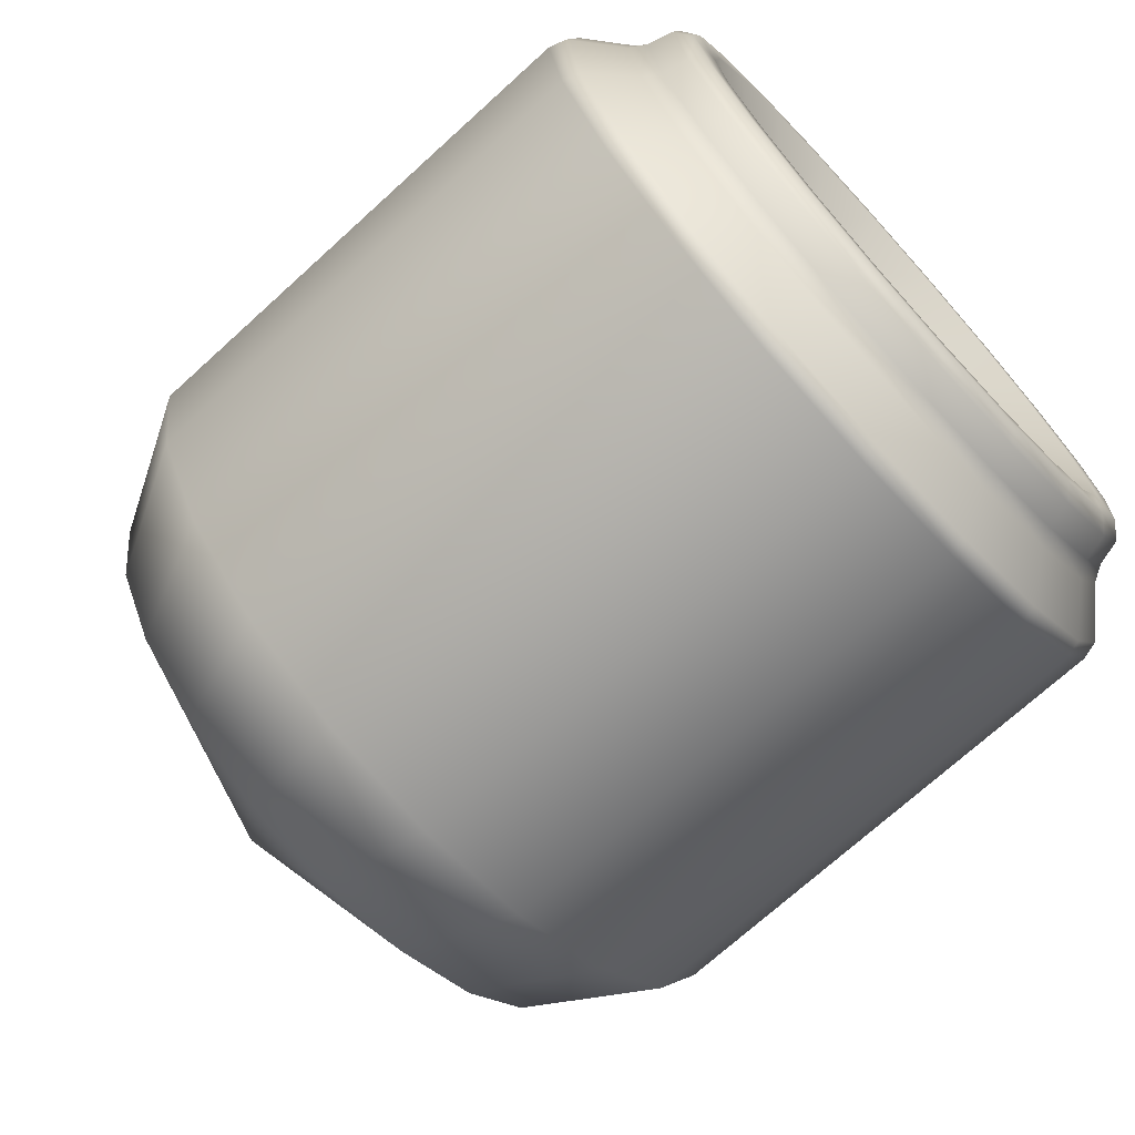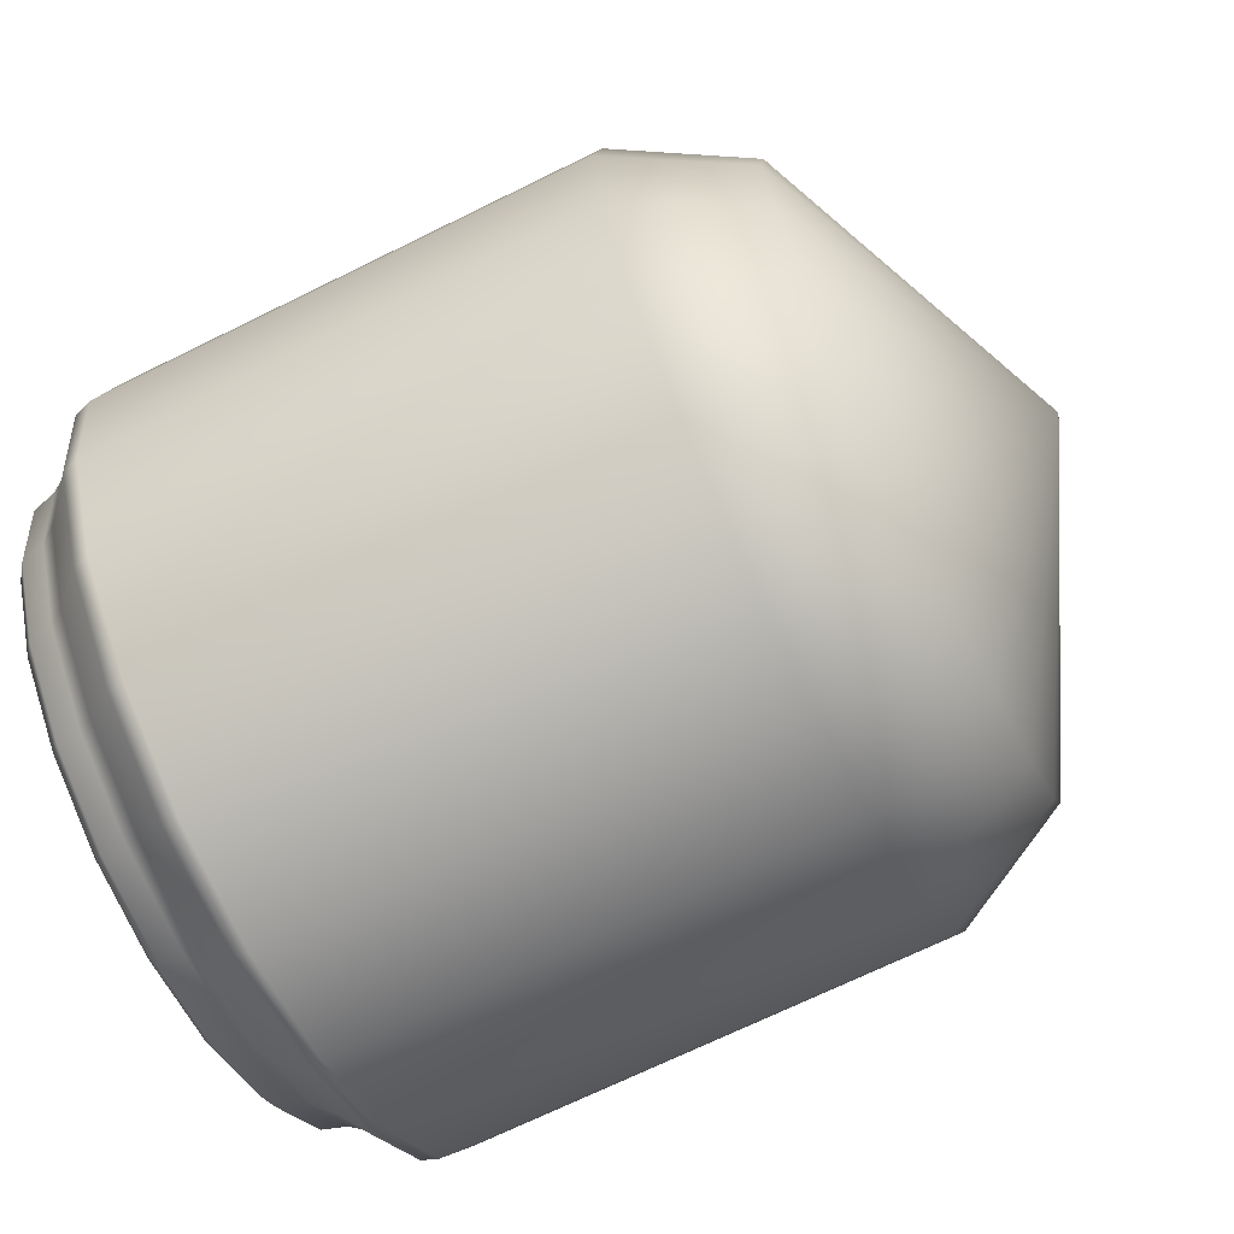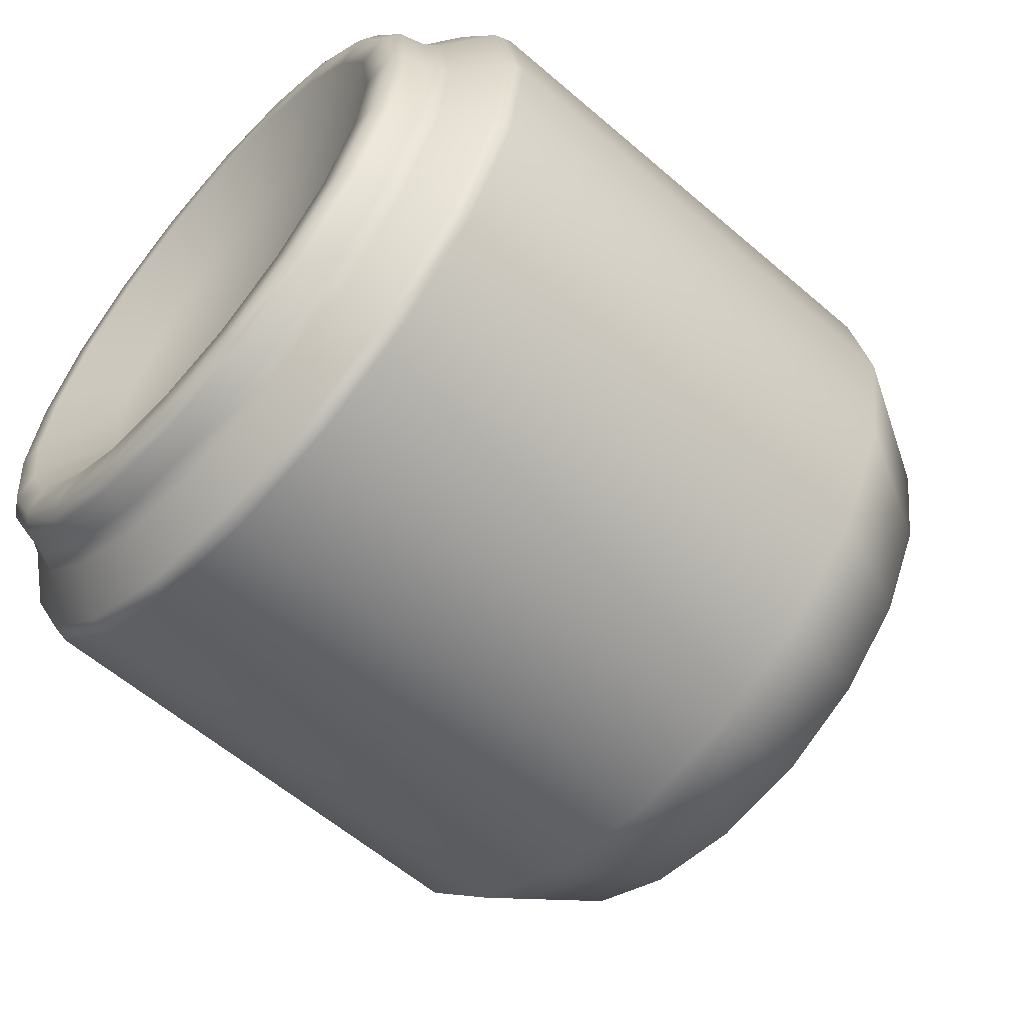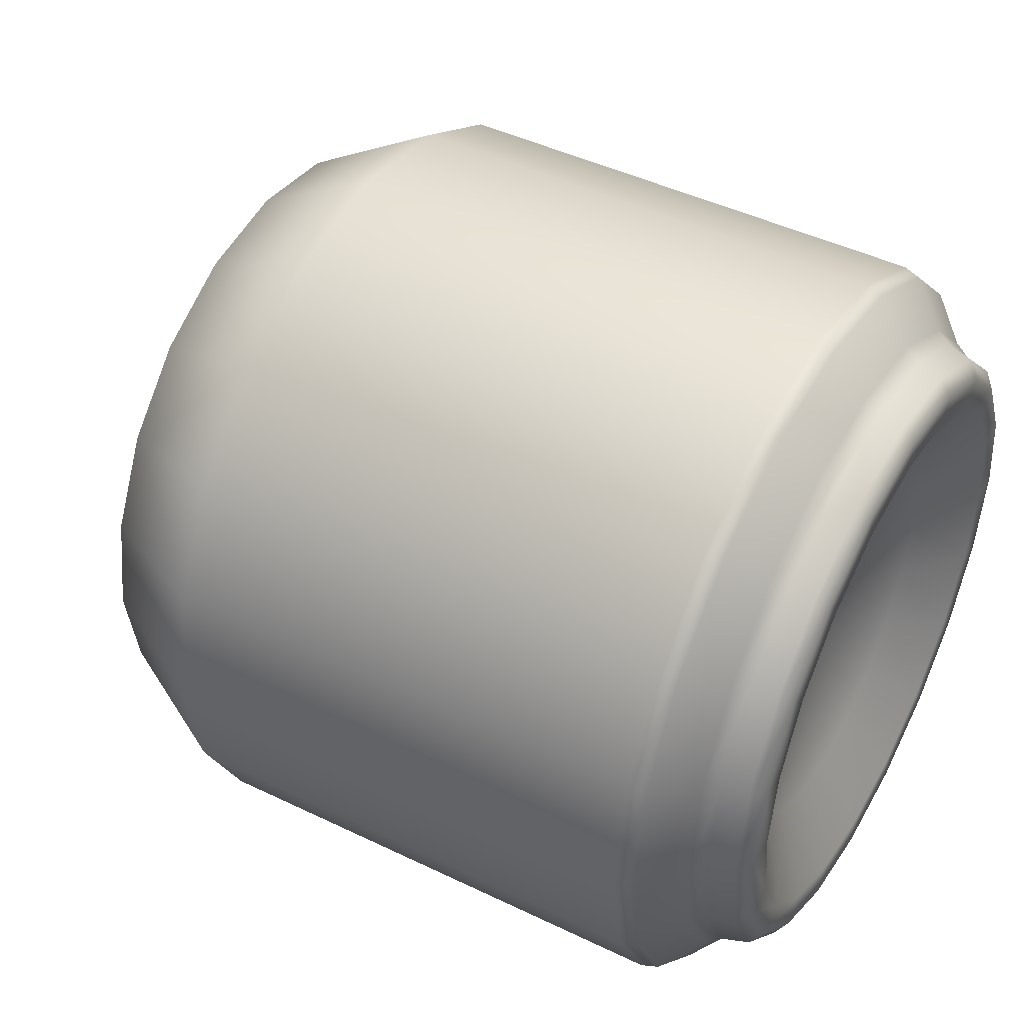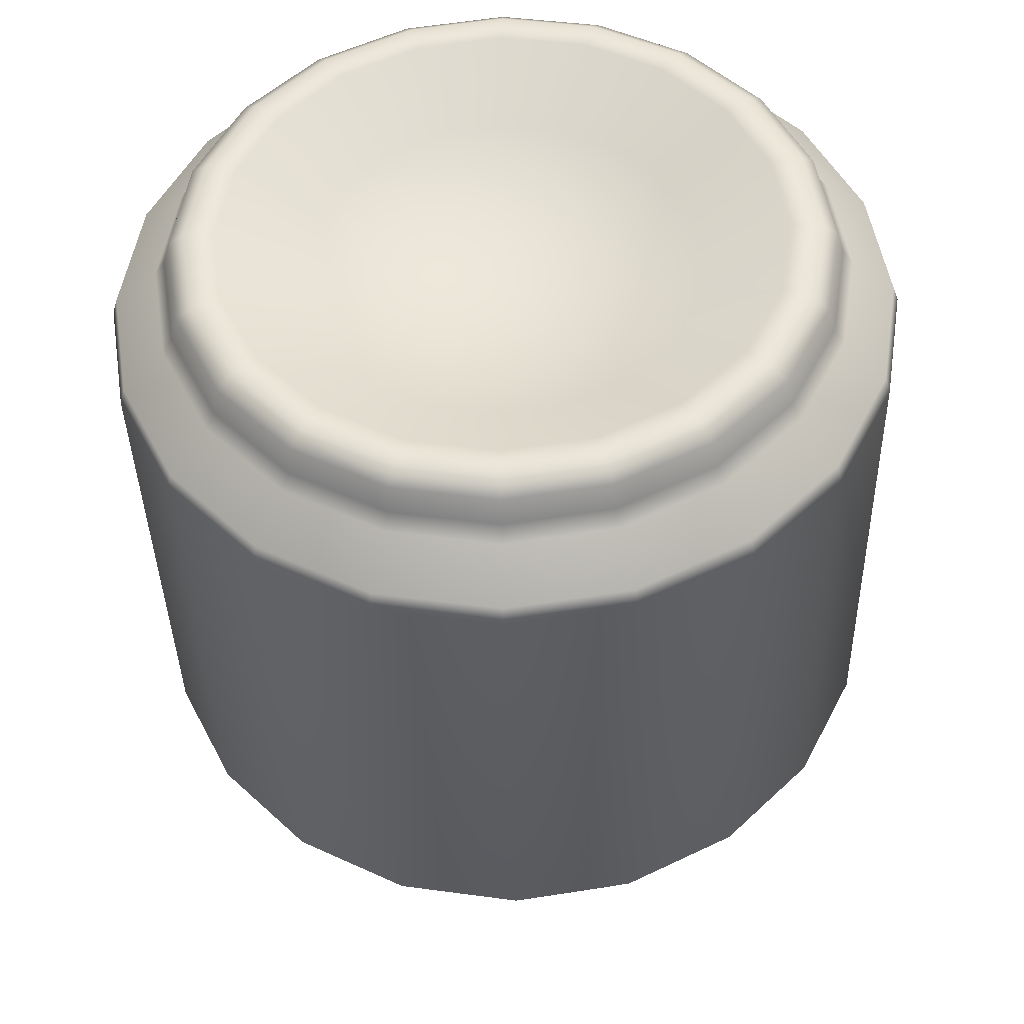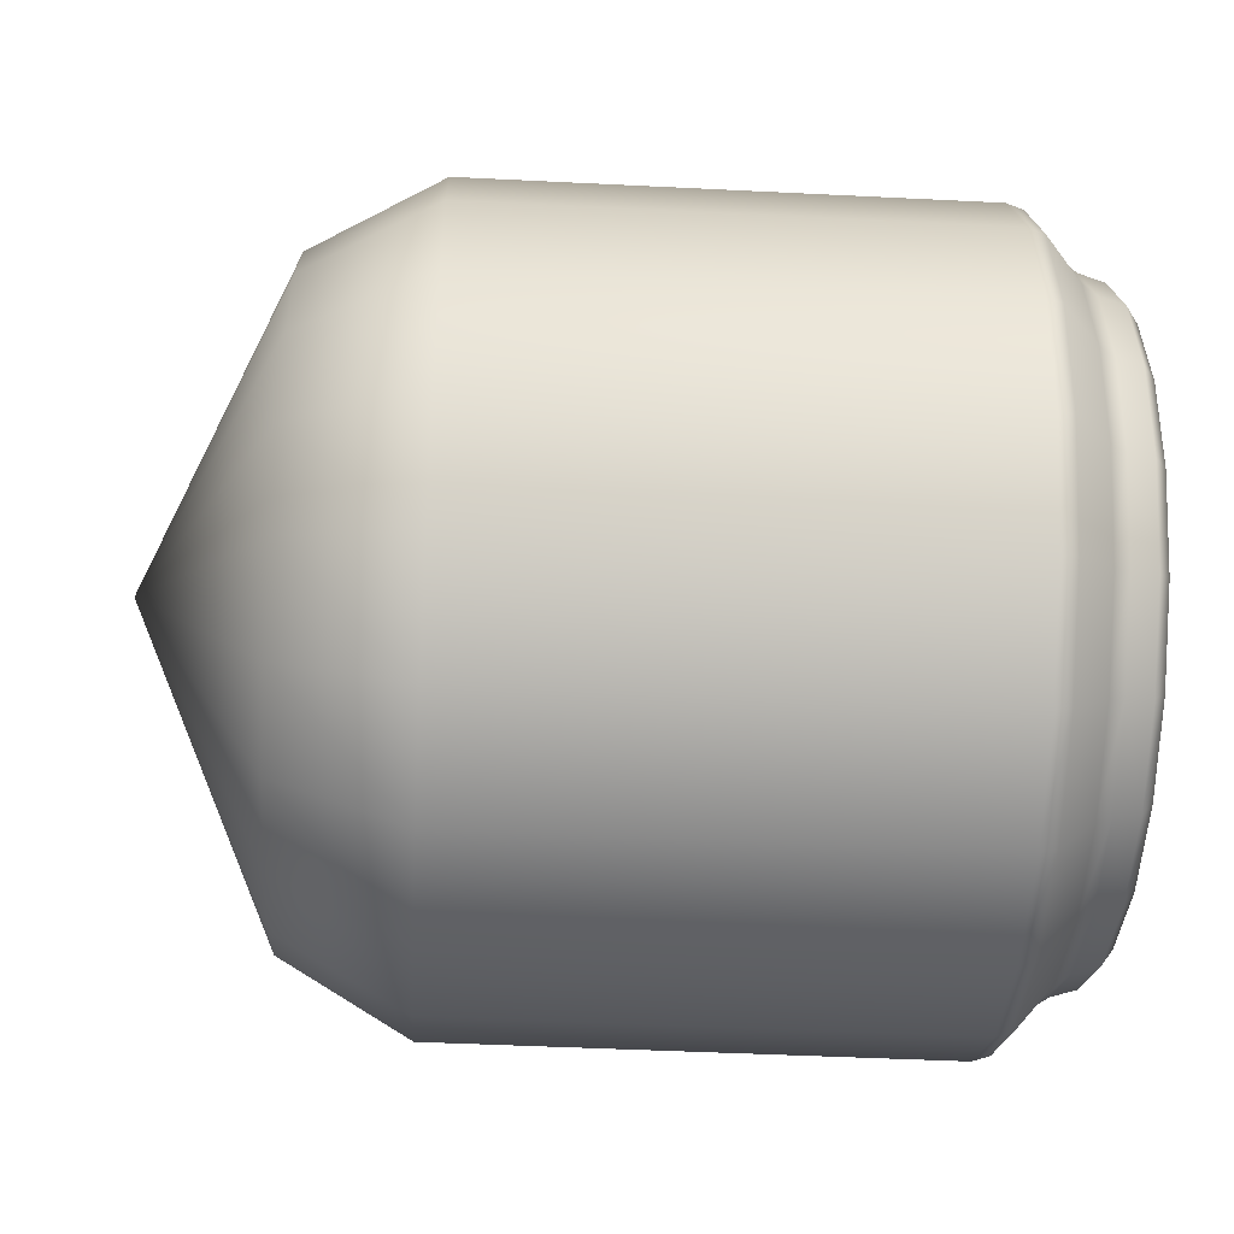
<metadata>
{"format":"obj","ext":"obj","renderer":"f3d","projection":"perspective","resolution":1024,"background":"white","views":[{"elev":-71.7,"azim":-137.7,"up":"+Y"},{"elev":-70.1,"azim":26.2,"up":"+Z"},{"elev":-59.2,"azim":-41.6,"up":"+Y"},{"elev":45.0,"azim":-150.7,"up":"+Z"},{"elev":-38.3,"azim":-88.7,"up":"+Y"},{"elev":-45.4,"azim":176.7,"up":"+Z"}]}
</metadata>
<code>
g default
v -0.5571 0.8902 0.2894
v -0.5978 0.8777 0.2853
v -0.5571 0.7572 0.5504
v -0.5978 0.7466 0.5427
v -0.5571 0.55 0.7576
v -0.5978 0.5423 0.7469
v -0.5571 0.289 0.8906
v -0.5978 0.2849 0.8781
v -0.5571 -0.000389 0.9364
v -0.5978 -0.000389 0.9233
v -0.5571 -0.2898 0.8906
v -0.5978 -0.2857 0.8781
v -0.5571 -0.5508 0.7576
v -0.5978 -0.5431 0.7469
v -0.5571 -0.758 0.5504
v -0.5978 -0.7473 0.5427
v -0.5571 -0.891 0.2894
v -0.5978 -0.8785 0.2853
v -0.5571 -0.9368 -8e-06
v -0.5978 -0.9237 -8e-06
v -0.5571 -0.891 -0.2894
v -0.5978 -0.8785 -0.2853
v -0.5571 -0.758 -0.5504
v -0.5978 -0.7473 -0.5427
v -0.5571 -0.5508 -0.7576
v -0.5978 -0.5431 -0.747
v -0.5571 -0.2898 -0.8906
v -0.5978 -0.2857 -0.8781
v -0.5571 -0.000389 -0.9364
v -0.5978 -0.000389 -0.9233
v -0.5571 0.289 -0.8906
v -0.5978 0.2849 -0.8781
v -0.5571 0.55 -0.7576
v -0.5978 0.5423 -0.747
v -0.5571 0.7572 -0.5504
v -0.5978 0.7466 -0.5427
v -0.5571 0.8902 -0.2894
v -0.5978 0.8777 -0.2853
v -0.5571 0.936 -8e-06
v -0.5978 0.9229 -8e-06
v -0.8143 0.698 0.2269
v -0.7855 0.7371 0.2396
v -0.8143 0.5937 0.4316
v -0.7855 0.627 0.4558
v -0.8143 0.4312 0.5941
v -0.7855 0.4554 0.6273
v -0.8143 0.2265 0.6984
v -0.7855 0.2392 0.7375
v -0.8143 -0.000389 0.7343
v -0.7855 -0.000389 0.7754
v -0.8143 -0.2273 0.6984
v -0.7855 -0.24 0.7375
v -0.8143 -0.432 0.5941
v -0.7855 -0.4562 0.6273
v -0.8143 -0.5945 0.4316
v -0.7855 -0.6277 0.4558
v -0.8143 -0.6988 0.2269
v -0.7855 -0.7379 0.2396
v -0.8143 -0.7347 -9e-06
v -0.7855 -0.7758 -9e-06
v -0.8143 -0.6988 -0.2269
v -0.7855 -0.7379 -0.2396
v -0.8143 -0.5945 -0.4316
v -0.7855 -0.6277 -0.4558
v -0.8143 -0.432 -0.5941
v -0.7855 -0.4562 -0.6273
v -0.8143 -0.2273 -0.6984
v -0.7855 -0.24 -0.7375
v -0.8143 -0.000389 -0.7344
v -0.7855 -0.000389 -0.7754
v -0.8143 0.2265 -0.6984
v -0.7855 0.2392 -0.7375
v -0.8143 0.4312 -0.5941
v -0.7855 0.4554 -0.6273
v -0.8143 0.5937 -0.4316
v -0.7855 0.627 -0.4558
v -0.8143 0.698 -0.2269
v -0.7855 0.7371 -0.2396
v -0.8143 0.734 -9e-06
v -0.7855 0.775 -9e-06
v -0.7239 -0.7936 -9e-06
v -0.6865 -0.8187 -9e-06
v -0.6865 -0.7786 -0.2529
v -0.7239 -0.7548 -0.2451
v -0.6865 -0.6624 -0.481
v -0.7239 -0.6421 -0.4663
v -0.6865 -0.4814 -0.662
v -0.7239 -0.4666 -0.6418
v -0.6865 -0.2533 -0.7783
v -0.7239 -0.2455 -0.7544
v -0.6865 -0.000389 -0.8183
v -0.7239 -0.000389 -0.7933
v -0.6865 0.2525 -0.7783
v -0.7239 0.2447 -0.7544
v -0.6865 0.4806 -0.662
v -0.7239 0.4659 -0.6418
v -0.6865 0.6616 -0.481
v -0.7239 0.6414 -0.4663
v -0.6865 0.7779 -0.2529
v -0.7239 0.754 -0.2451
v -0.6865 0.8179 -9e-06
v -0.7239 0.7929 -9e-06
v -0.6865 0.7779 0.2529
v -0.7239 0.754 0.2451
v -0.6865 0.6616 0.481
v -0.7239 0.6414 0.4662
v -0.6865 0.4806 0.662
v -0.7239 0.4659 0.6417
v -0.6865 0.2525 0.7783
v -0.7239 0.2447 0.7544
v -0.6865 -0.000389 0.8183
v -0.7239 -0.000389 0.7932
v -0.6865 -0.2533 0.7783
v -0.7239 -0.2455 0.7544
v -0.6865 -0.4814 0.662
v -0.7239 -0.4666 0.6417
v -0.6865 -0.6624 0.481
v -0.7239 -0.6421 0.4662
v -0.6865 -0.7786 0.2529
v -0.7239 -0.7548 0.2451
v -0.8143 0.6304 0.205
v -0.8143 0.5362 0.3899
v -0.8143 0.3895 0.5366
v -0.8143 0.2046 0.6308
v -0.8143 -0.000389 0.6633
v -0.8143 -0.2054 0.6308
v -0.8143 -0.3903 0.5366
v -0.8143 -0.537 0.3899
v -0.8143 -0.6312 0.205
v -0.8143 -0.6637 -9e-06
v -0.8143 -0.6312 -0.205
v -0.8143 -0.537 -0.3899
v -0.8143 -0.3903 -0.5366
v -0.8143 -0.2054 -0.6308
v -0.8143 -0.000389 -0.6633
v -0.8143 0.2046 -0.6308
v -0.8143 0.3895 -0.5366
v -0.8143 0.5362 -0.3899
v -0.8143 0.6304 -0.205
v -0.8143 0.6629 -9e-06
v -0.7056 0.4393 0.1429
v -0.7056 0.3737 0.2717
v -0.6465 -0.000389 -9e-06
v -0.7056 0.2714 0.374
v -0.7056 0.1425 0.4397
v -0.7056 -0.000389 0.4623
v -0.7056 -0.1433 0.4397
v -0.7056 -0.2721 0.374
v -0.7056 -0.3744 0.2717
v -0.7056 -0.4401 0.1429
v -0.7056 -0.4627 -9e-06
v -0.7056 -0.4401 -0.1429
v -0.7056 -0.3744 -0.2718
v -0.7056 -0.2721 -0.3741
v -0.7056 -0.1433 -0.4397
v -0.7056 -0.000389 -0.4624
v -0.7056 0.1425 -0.4397
v -0.7056 0.2714 -0.3741
v -0.7056 0.3737 -0.2718
v -0.7056 0.4393 -0.1429
v -0.7056 0.462 -9e-06
v 0.6406 0.289 0.8906
v 0.6406 0.55 0.7576
v 0.6406 0.7572 0.5504
v 0.6406 0.8902 0.2894
v 0.6406 0.936 -3e-06
v 0.6406 0.8902 -0.2894
v 0.6406 0.7572 -0.5504
v 0.6406 0.55 -0.7576
v 0.6406 0.289 -0.8906
v 0.6406 -0.000389 -0.9364
v 0.6406 -0.2898 -0.8906
v 0.6406 -0.5508 -0.7576
v 0.6406 -0.758 -0.5504
v 0.6406 -0.891 -0.2894
v 0.6406 -0.9368 -3e-06
v 0.6406 -0.891 0.2894
v 0.6406 -0.758 0.5504
v 0.6406 -0.5508 0.7576
v 0.6406 -0.2898 0.8906
v 0.6406 -0.000389 0.9364
v 1.29 -0.000387 0
v 0.9467 0.2356 0.7263
v 0.9467 0.4485 0.6178
v 0.9467 0.6174 0.4489
v 0.9467 0.7259 0.236
v 0.9467 0.7633 -1e-06
v 0.9467 0.7259 -0.236
v 0.9467 0.6174 -0.4489
v 0.9467 0.4485 -0.6178
v 0.9467 0.2356 -0.7263
v 0.9467 -0.000389 -0.7637
v 0.9467 -0.2364 -0.7263
v 0.9467 -0.4493 -0.6178
v 0.9467 -0.6182 -0.4489
v 0.9467 -0.7267 -0.236
v 0.9467 -0.7641 -1e-06
v 0.9467 -0.7267 0.236
v 0.9467 -0.6182 0.4489
v 0.9467 -0.4493 0.6178
v 0.9467 -0.2364 0.7263
v 0.9467 -0.000389 0.7637
g FoodShortRUpperLeg
f 1 2 4 3
f 2 1 39 40
f 3 4 6 5
f 5 6 8 7
f 7 8 10 9
f 9 10 12 11
f 11 12 14 13
f 13 14 16 15
f 15 16 18 17
f 17 18 20 19
f 19 20 22 21
f 21 22 24 23
f 23 24 26 25
f 25 26 28 27
f 27 28 30 29
f 29 30 32 31
f 31 32 34 33
f 33 34 36 35
f 35 36 38 37
f 37 38 40 39
f 41 42 80 79
f 42 41 43 44
f 44 43 45 46
f 46 45 47 48
f 48 47 49 50
f 50 49 51 52
f 52 51 53 54
f 54 53 55 56
f 56 55 57 58
f 58 57 59 60
f 60 59 61 62
f 62 61 63 64
f 64 63 65 66
f 66 65 67 68
f 68 67 69 70
f 70 69 71 72
f 72 71 73 74
f 74 73 75 76
f 76 75 77 78
f 78 77 79 80
f 81 82 119 120
f 82 81 84 83
f 83 84 86 85
f 85 86 88 87
f 87 88 90 89
f 89 90 92 91
f 91 92 94 93
f 93 94 96 95
f 95 96 98 97
f 97 98 100 99
f 99 100 102 101
f 101 102 104 103
f 103 104 106 105
f 105 106 108 107
f 107 108 110 109
f 109 110 112 111
f 111 112 114 113
f 113 114 116 115
f 115 116 118 117
f 117 118 120 119
f 1 3 164 165
f 3 5 163 164
f 5 7 162 163
f 7 9 181 162
f 9 11 180 181
f 11 13 179 180
f 13 15 178 179
f 15 17 177 178
f 17 19 176 177
f 19 21 175 176
f 21 23 174 175
f 23 25 173 174
f 25 27 172 173
f 27 29 171 172
f 29 31 170 171
f 31 33 169 170
f 33 35 168 169
f 35 37 167 168
f 37 39 166 167
f 39 1 165 166
f 142 141 143
f 144 142 143
f 145 144 143
f 146 145 143
f 147 146 143
f 148 147 143
f 149 148 143
f 150 149 143
f 151 150 143
f 152 151 143
f 153 152 143
f 154 153 143
f 155 154 143
f 156 155 143
f 157 156 143
f 158 157 143
f 159 158 143
f 160 159 143
f 161 160 143
f 141 161 143
f 4 2 103 105
f 6 4 105 107
f 8 6 107 109
f 10 8 109 111
f 12 10 111 113
f 14 12 113 115
f 16 14 115 117
f 18 16 117 119
f 20 18 119 82
f 22 20 82 83
f 24 22 83 85
f 26 24 85 87
f 28 26 87 89
f 30 28 89 91
f 32 30 91 93
f 34 32 93 95
f 36 34 95 97
f 38 36 97 99
f 40 38 99 101
f 2 40 101 103
f 84 81 60 62
f 86 84 62 64
f 88 86 64 66
f 90 88 66 68
f 92 90 68 70
f 94 92 70 72
f 96 94 72 74
f 98 96 74 76
f 100 98 76 78
f 102 100 78 80
f 104 102 80 42
f 106 104 42 44
f 108 106 44 46
f 110 108 46 48
f 112 110 48 50
f 114 112 50 52
f 116 114 52 54
f 118 116 54 56
f 120 118 56 58
f 81 120 58 60
f 43 41 121 122
f 45 43 122 123
f 47 45 123 124
f 49 47 124 125
f 51 49 125 126
f 53 51 126 127
f 55 53 127 128
f 57 55 128 129
f 59 57 129 130
f 61 59 130 131
f 63 61 131 132
f 65 63 132 133
f 67 65 133 134
f 69 67 134 135
f 71 69 135 136
f 73 71 136 137
f 75 73 137 138
f 77 75 138 139
f 79 77 139 140
f 41 79 140 121
f 122 121 141 142
f 123 122 142 144
f 124 123 144 145
f 125 124 145 146
f 126 125 146 147
f 127 126 147 148
f 128 127 148 149
f 129 128 149 150
f 130 129 150 151
f 131 130 151 152
f 132 131 152 153
f 133 132 153 154
f 134 133 154 155
f 135 134 155 156
f 136 135 156 157
f 137 136 157 158
f 138 137 158 159
f 139 138 159 160
f 140 139 160 161
f 121 140 161 141
f 163 162 183 184
f 164 163 184 185
f 165 164 185 186
f 166 165 186 187
f 167 166 187 188
f 168 167 188 189
f 169 168 189 190
f 170 169 190 191
f 171 170 191 192
f 172 171 192 193
f 173 172 193 194
f 174 173 194 195
f 175 174 195 196
f 176 175 196 197
f 177 176 197 198
f 178 177 198 199
f 179 178 199 200
f 180 179 200 201
f 181 180 201 202
f 162 181 202 183
f 184 183 182
f 185 184 182
f 186 185 182
f 187 186 182
f 188 187 182
f 189 188 182
f 190 189 182
f 191 190 182
f 192 191 182
f 193 192 182
f 194 193 182
f 195 194 182
f 196 195 182
f 197 196 182
f 198 197 182
f 199 198 182
f 200 199 182
f 201 200 182
f 202 201 182
f 183 202 182

</code>
